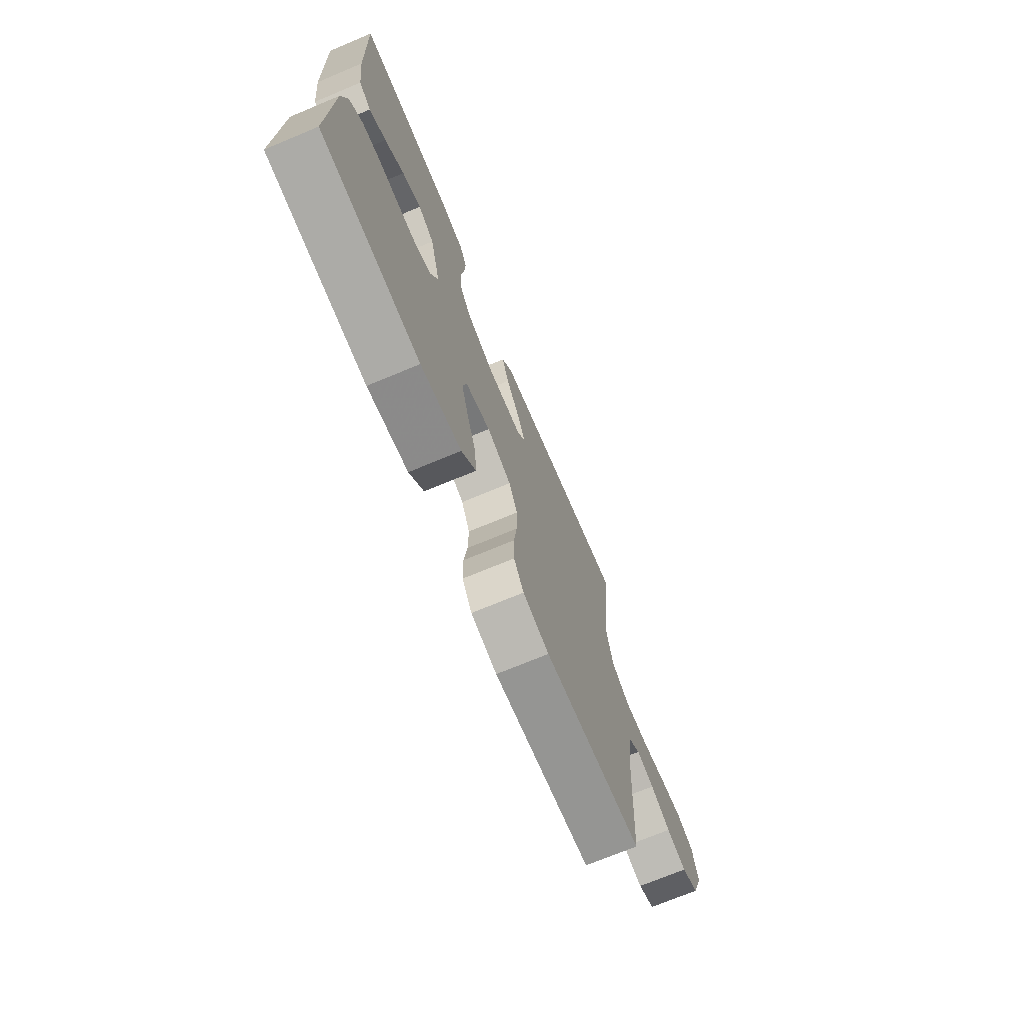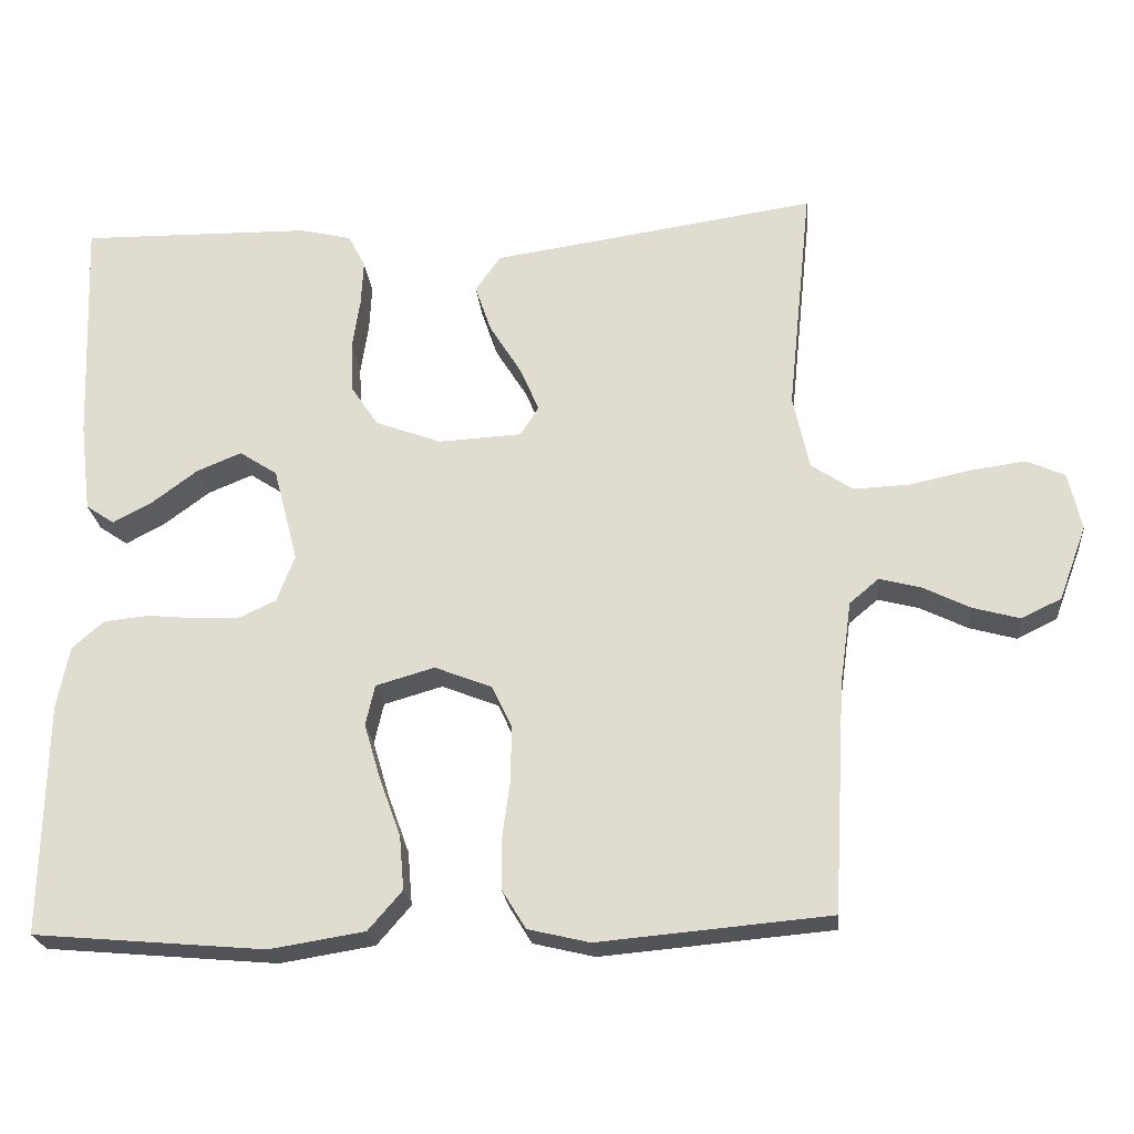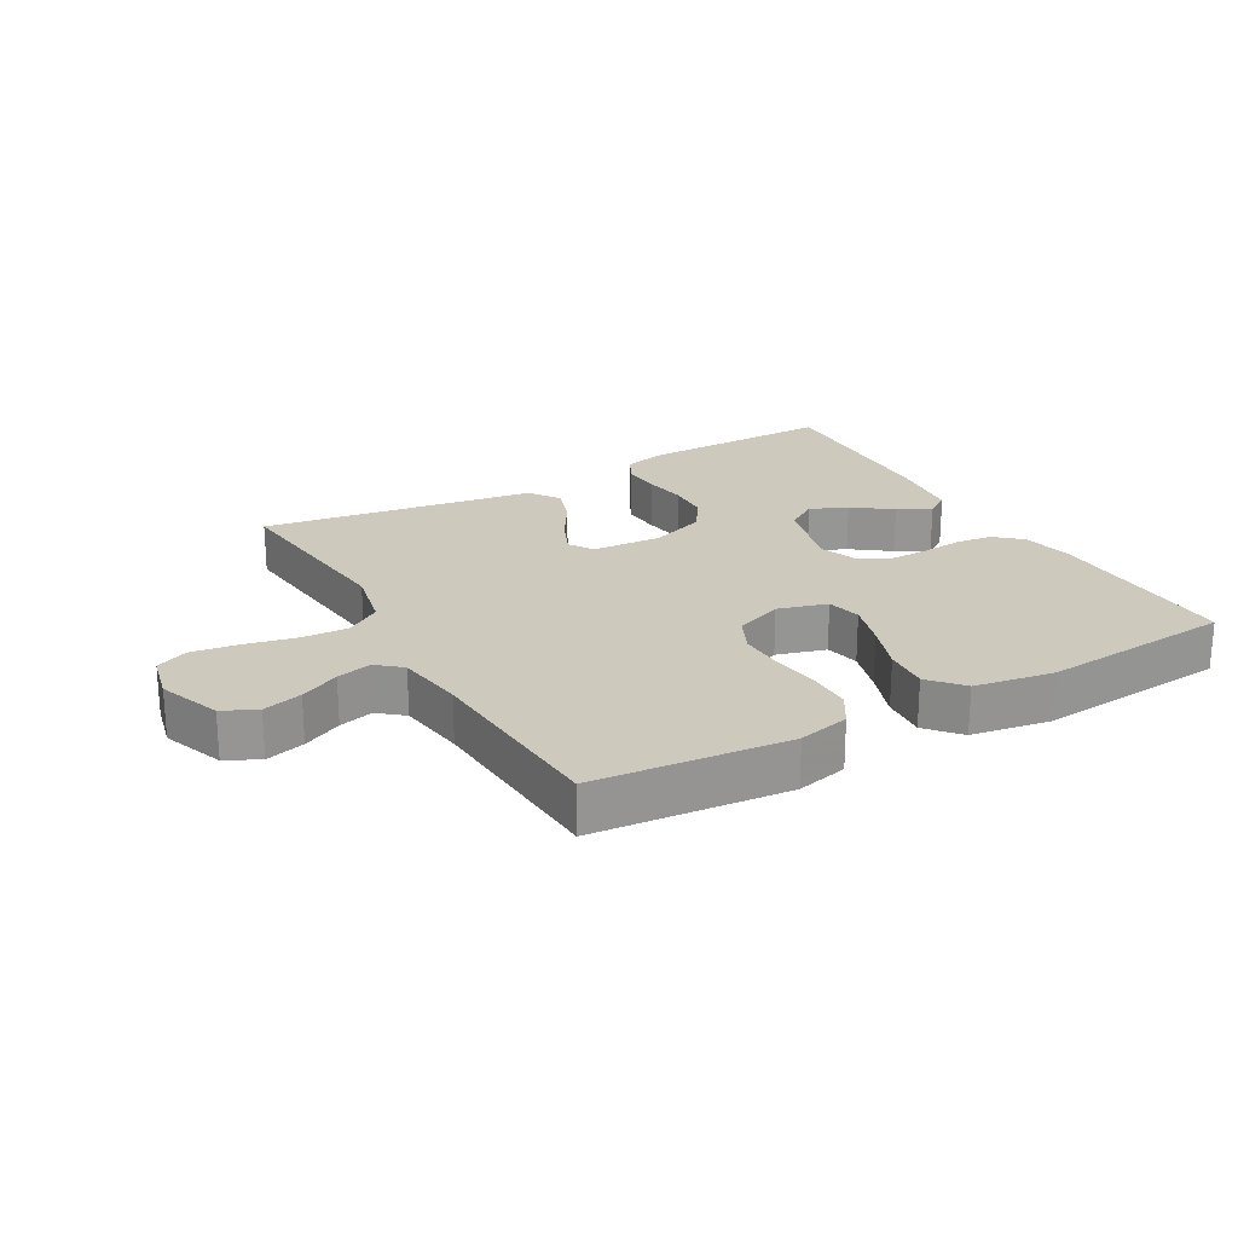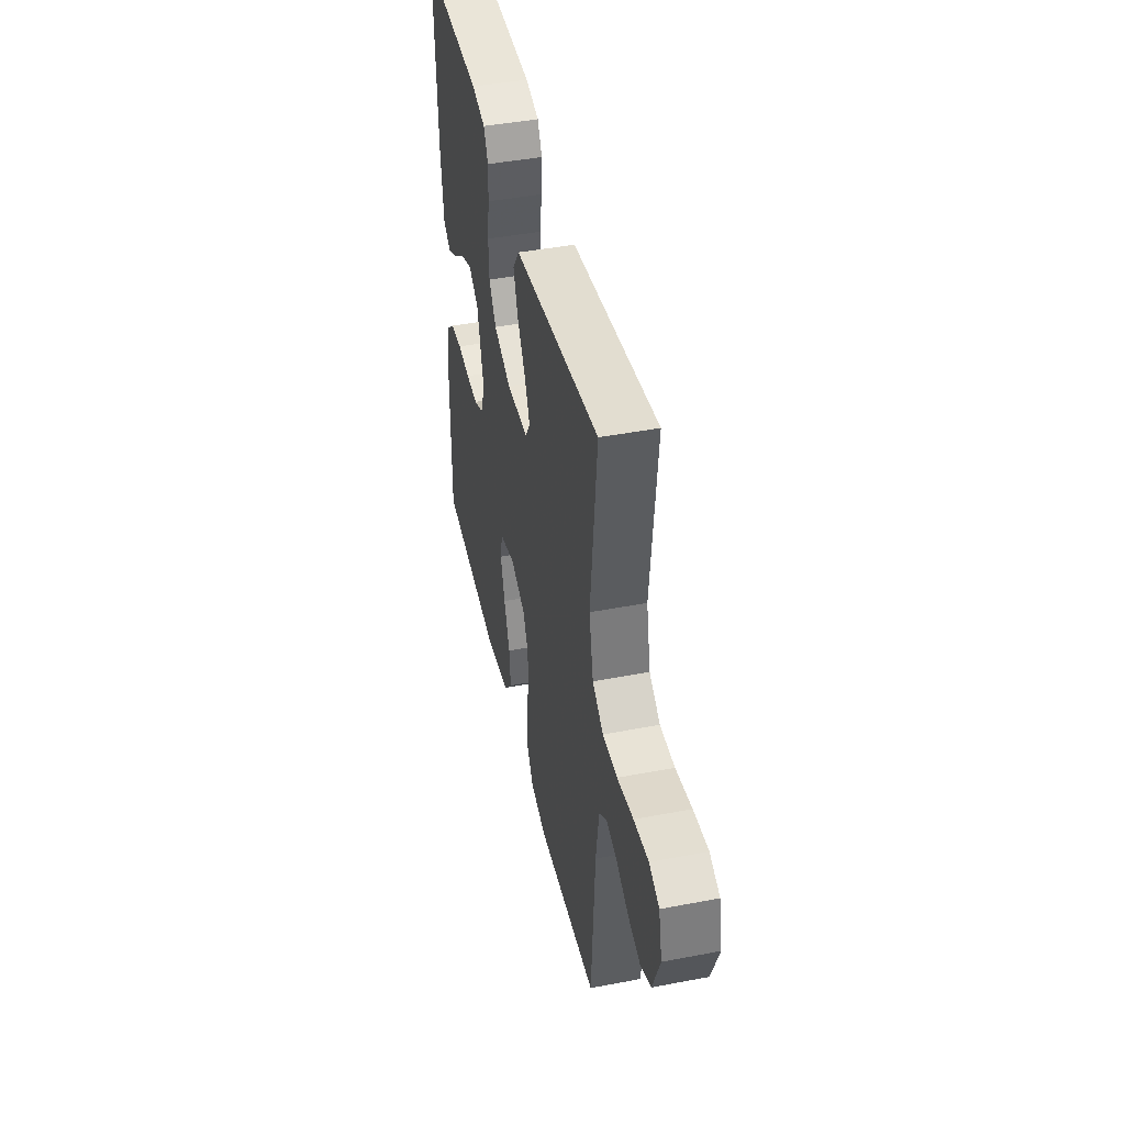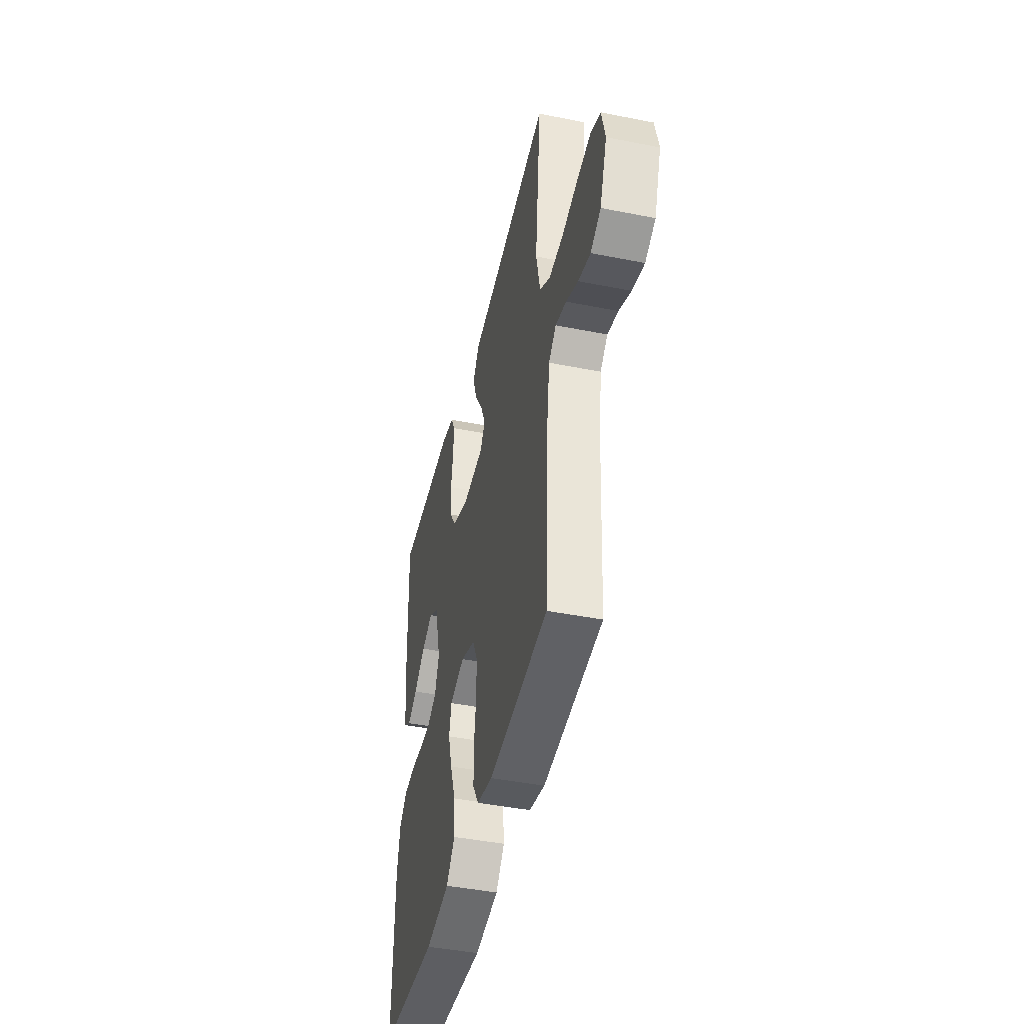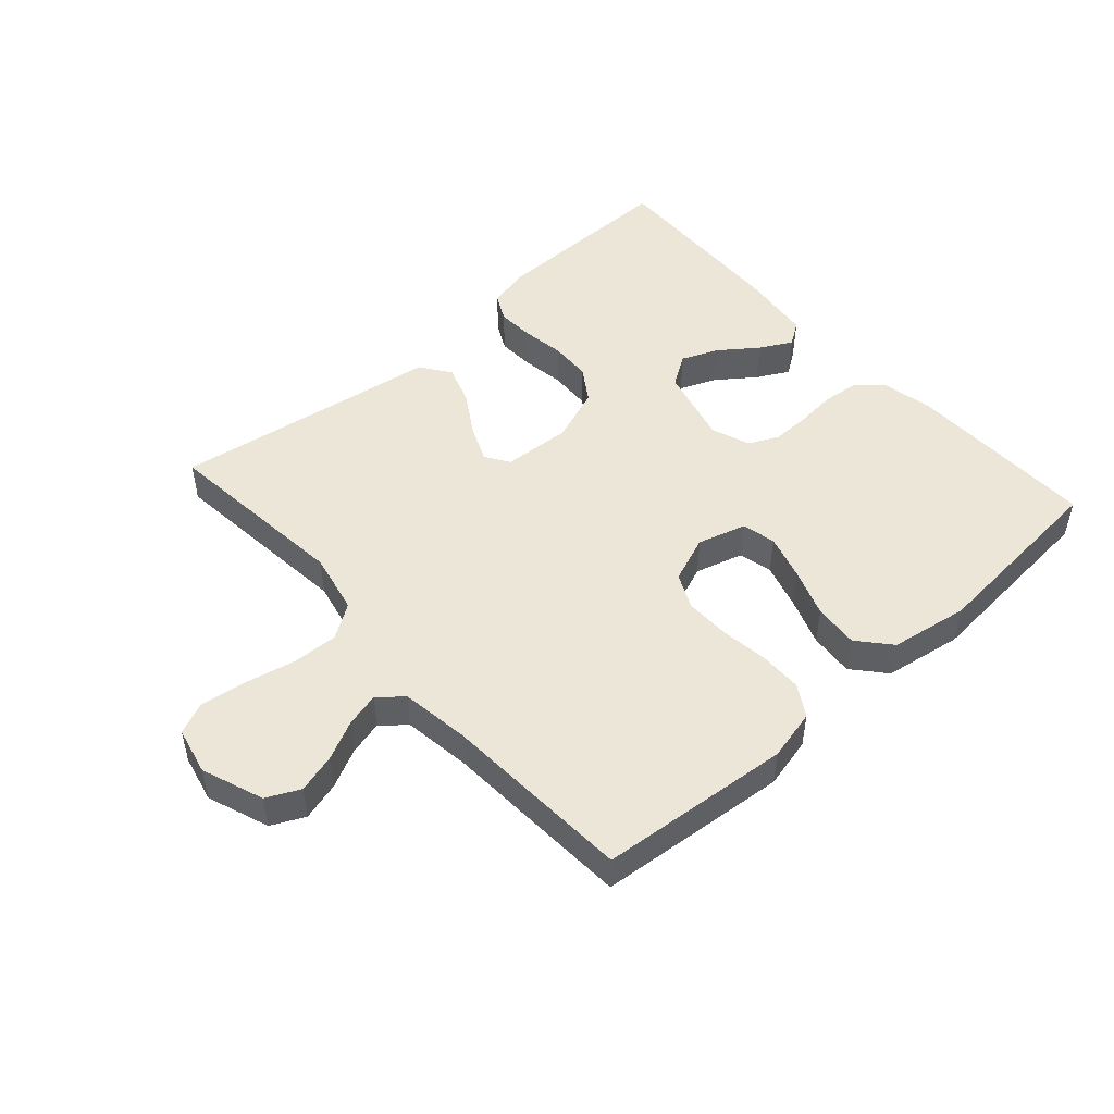
<metadata>
{"format":"obj","ext":"obj","renderer":"f3d","projection":"perspective","resolution":1024,"background":"white","views":[{"elev":-71.9,"azim":-67.4,"up":"+Z"},{"elev":-23.2,"azim":5.3,"up":"+Z"},{"elev":22.7,"azim":150.5,"up":"+Y"},{"elev":44.3,"azim":77.4,"up":"+Z"},{"elev":-44.1,"azim":76.9,"up":"+Z"},{"elev":49.0,"azim":138.3,"up":"+Y"}]}
</metadata>
<code>
v 0.5 0.07 0.5
v 0.469 0.07 0.2
v 0.49 0.07 0.103
v 0.544 0.07 0.067
v 0.616 0.07 0.07
v 0.695 0.07 0.087
v 0.767 0.07 0.097
v 0.817 0.07 0.075
v 0.834 0.07 0
v 0.798 0.07 -0.097
v 0.746 0.07 -0.122
v 0.685 0.07 -0.105
v 0.624 0.07 -0.075
v 0.57 0.07 -0.061
v 0.532 0.07 -0.093
v 0.517 0.07 -0.2
v 0.5 0.07 -0.5
v 0.2 0.07 -0.527
v 0.12 0.07 -0.508
v 0.09 0.07 -0.459
v 0.089 0.07 -0.392
v 0.099 0.07 -0.317
v 0.1 0.07 -0.246
v 0.074 0.07 -0.191
v 0 0.07 -0.162
v -0.076 0.07 -0.184
v -0.088 0.07 -0.237
v -0.067 0.07 -0.308
v -0.039 0.07 -0.385
v -0.033 0.07 -0.455
v -0.077 0.07 -0.506
v -0.2 0.07 -0.526
v -0.5 0.07 -0.5
v -0.495 0.07 -0.2
v -0.479 0.07 -0.118
v -0.438 0.07 -0.082
v -0.38 0.07 -0.076
v -0.317 0.07 -0.082
v -0.258 0.07 -0.083
v -0.211 0.07 -0.061
v -0.188 0.07 0
v -0.22 0.07 0.123
v -0.269 0.07 0.155
v -0.327 0.07 0.131
v -0.386 0.07 0.087
v -0.437 0.07 0.06
v -0.474 0.07 0.085
v -0.488 0.07 0.2
v -0.5 0.07 0.5
v -0.2 0.07 0.496
v -0.133 0.07 0.48
v -0.111 0.07 0.437
v -0.114 0.07 0.377
v -0.124 0.07 0.31
v -0.121 0.07 0.245
v -0.086 0.07 0.192
v 0 0.07 0.16
v 0.108 0.07 0.166
v 0.132 0.07 0.204
v 0.107 0.07 0.262
v 0.066 0.07 0.328
v 0.045 0.07 0.39
v 0.078 0.07 0.437
v 0.2 0.07 0.455
v 0.5 0 0.5
v 0.469 0 0.2
v 0.49 0 0.103
v 0.544 0 0.067
v 0.616 0 0.07
v 0.695 0 0.087
v 0.767 0 0.097
v 0.817 0 0.075
v 0.834 0 0
v 0.798 0 -0.097
v 0.746 0 -0.122
v 0.685 0 -0.105
v 0.624 0 -0.075
v 0.57 0 -0.061
v 0.532 0 -0.093
v 0.517 0 -0.2
v 0.5 0 -0.5
v 0.2 0 -0.527
v 0.12 0 -0.508
v 0.09 0 -0.459
v 0.089 0 -0.392
v 0.099 0 -0.317
v 0.1 0 -0.246
v 0.074 0 -0.191
v 0 0 -0.162
v -0.076 0 -0.184
v -0.088 0 -0.237
v -0.067 0 -0.308
v -0.039 0 -0.385
v -0.033 0 -0.455
v -0.077 0 -0.506
v -0.2 0 -0.526
v -0.5 0 -0.5
v -0.495 0 -0.2
v -0.479 0 -0.118
v -0.438 0 -0.082
v -0.38 0 -0.076
v -0.317 0 -0.082
v -0.258 0 -0.083
v -0.211 0 -0.061
v -0.188 0 0
v -0.22 0 0.123
v -0.269 0 0.155
v -0.327 0 0.131
v -0.386 0 0.087
v -0.437 0 0.06
v -0.474 0 0.085
v -0.488 0 0.2
v -0.5 0 0.5
v -0.2 0 0.496
v -0.133 0 0.48
v -0.111 0 0.437
v -0.114 0 0.377
v -0.124 0 0.31
v -0.121 0 0.245
v -0.086 0 0.192
v 0 0 0.16
v 0.108 0 0.166
v 0.132 0 0.204
v 0.107 0 0.262
v 0.066 0 0.328
v 0.045 0 0.39
v 0.078 0 0.437
v 0.2 0 0.455
f 61 62 63 64
f 60 61 64 1
f 59 60 1 2
f 58 59 2 3
f 57 58 3 4
f 51 52 53 54
f 51 54 55
f 50 51 55
f 49 50 55
f 48 49 55 56
f 44 45 46 47
f 43 44 47 48
f 35 36 37 38
f 35 38 39
f 34 35 39
f 33 34 39 40
f 31 32 33 40
f 28 29 30 31
f 27 28 31 40
f 19 20 21 22
f 19 22 23
f 16 17 18 19
f 15 16 19 23
f 14 15 23 24
f 10 11 12 13
f 10 13 14
f 9 10 14
f 8 9 14
f 5 6 7 8
f 4 5 8 14
f 57 4 14 24
f 43 48 56 57
f 42 43 57
f 41 42 57 24
f 26 27 40 41
f 25 26 41
f 24 25 41
f 128 127 126 125
f 65 128 125 124
f 66 65 124 123
f 67 66 123 122
f 68 67 122 121
f 118 117 116 115
f 119 118 115
f 119 115 114
f 119 114 113
f 120 119 113 112
f 111 110 109 108
f 112 111 108 107
f 102 101 100 99
f 103 102 99
f 103 99 98
f 104 103 98 97
f 104 97 96 95
f 95 94 93 92
f 104 95 92 91
f 86 85 84 83
f 87 86 83
f 83 82 81 80
f 87 83 80 79
f 88 87 79 78
f 77 76 75 74
f 78 77 74
f 78 74 73
f 78 73 72
f 72 71 70 69
f 78 72 69 68
f 88 78 68 121
f 121 120 112 107
f 121 107 106
f 88 121 106 105
f 105 104 91 90
f 105 90 89
f 105 89 88
f 1 65 66 2
f 2 66 67 3
f 3 67 68 4
f 4 68 69 5
f 5 69 70 6
f 6 70 71 7
f 7 71 72 8
f 8 72 73 9
f 9 73 74 10
f 10 74 75 11
f 11 75 76 12
f 12 76 77 13
f 13 77 78 14
f 14 78 79 15
f 15 79 80 16
f 16 80 81 17
f 17 81 82 18
f 18 82 83 19
f 19 83 84 20
f 20 84 85 21
f 21 85 86 22
f 22 86 87 23
f 23 87 88 24
f 24 88 89 25
f 25 89 90 26
f 26 90 91 27
f 27 91 92 28
f 28 92 93 29
f 29 93 94 30
f 30 94 95 31
f 31 95 96 32
f 32 96 97 33
f 33 97 98 34
f 34 98 99 35
f 35 99 100 36
f 36 100 101 37
f 37 101 102 38
f 38 102 103 39
f 39 103 104 40
f 40 104 105 41
f 41 105 106 42
f 42 106 107 43
f 43 107 108 44
f 44 108 109 45
f 45 109 110 46
f 46 110 111 47
f 47 111 112 48
f 48 112 113 49
f 49 113 114 50
f 50 114 115 51
f 51 115 116 52
f 52 116 117 53
f 53 117 118 54
f 54 118 119 55
f 55 119 120 56
f 56 120 121 57
f 57 121 122 58
f 58 122 123 59
f 59 123 124 60
f 60 124 125 61
f 61 125 126 62
f 62 126 127 63
f 63 127 128 64
f 64 128 65 1

</code>
